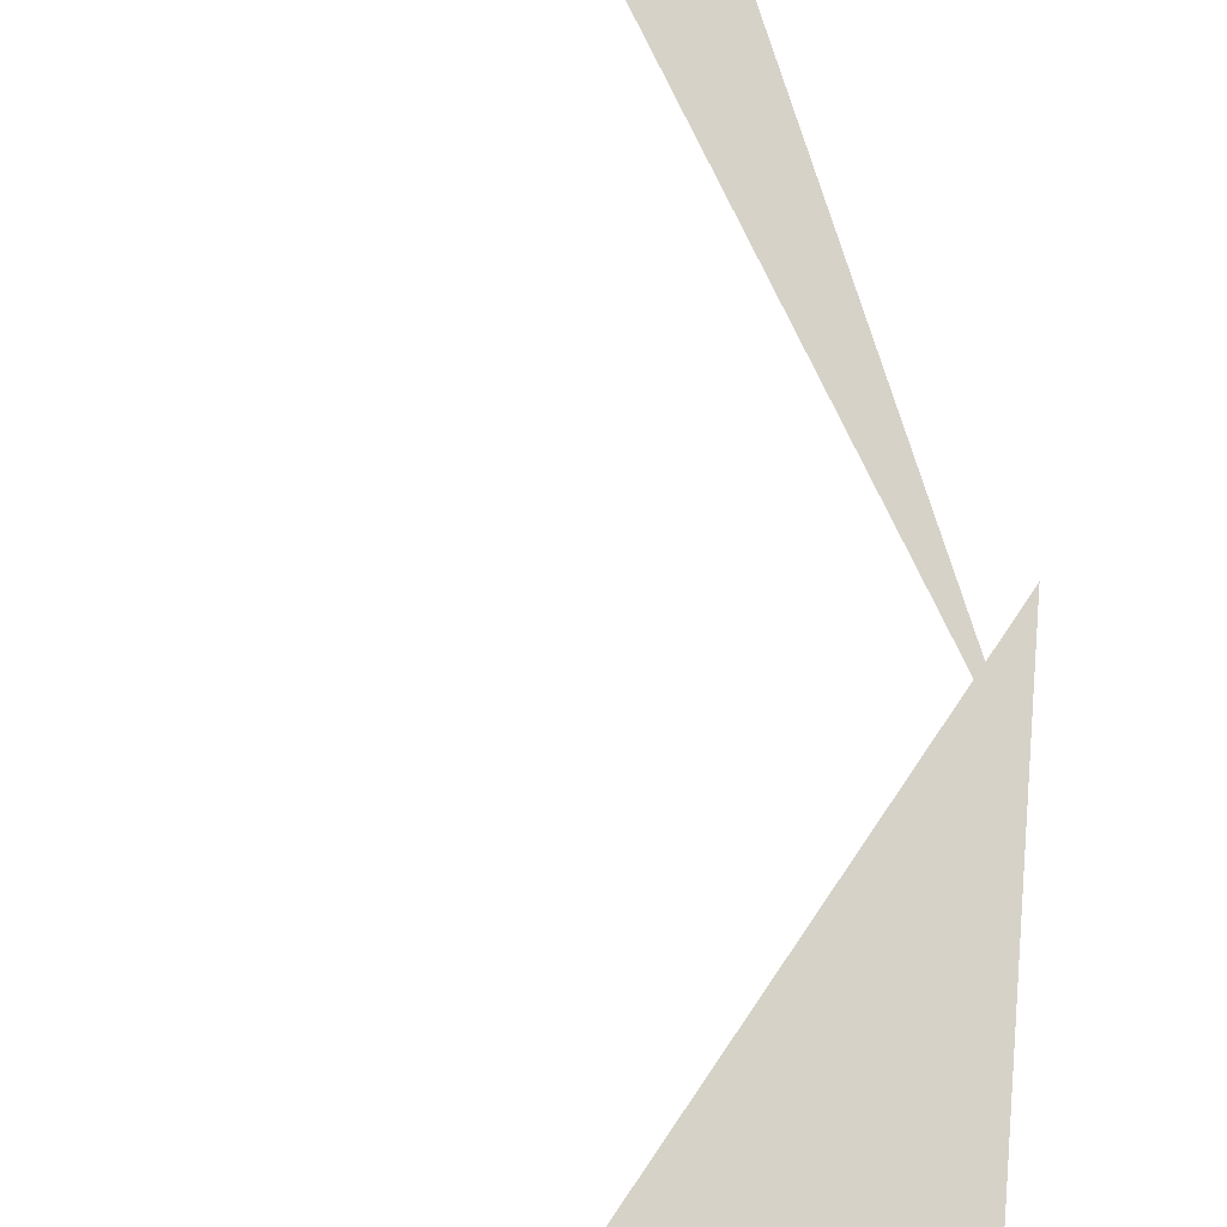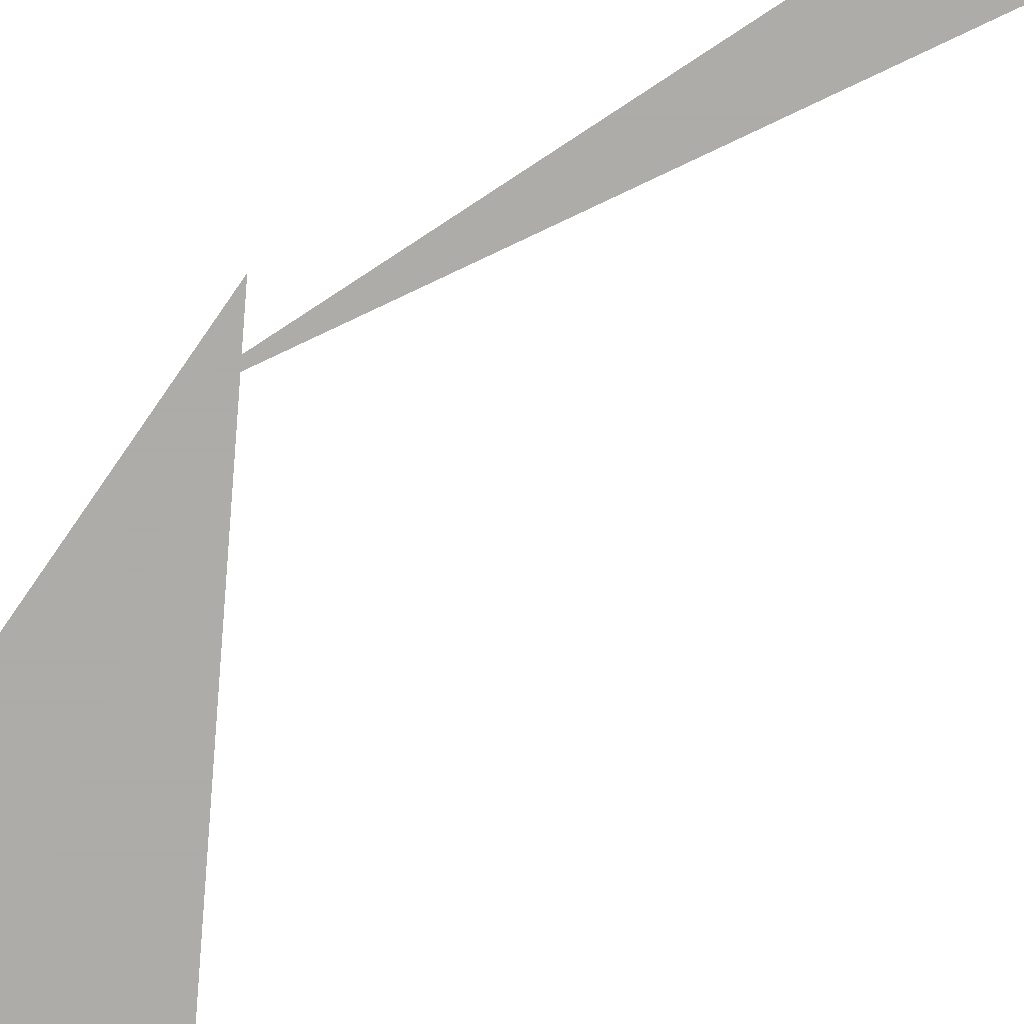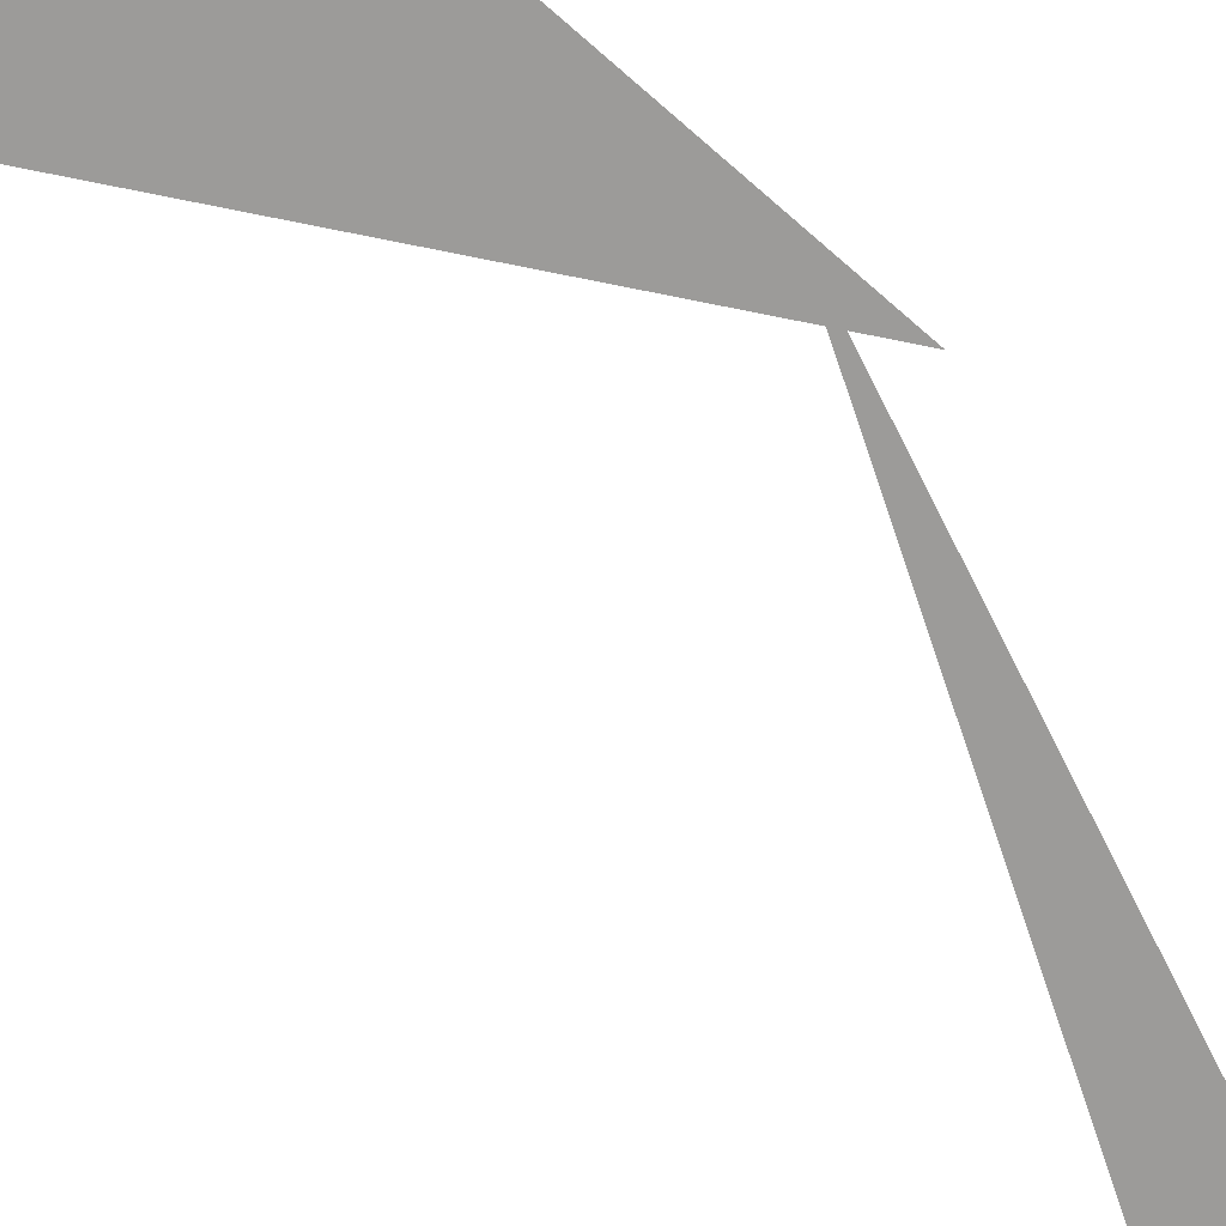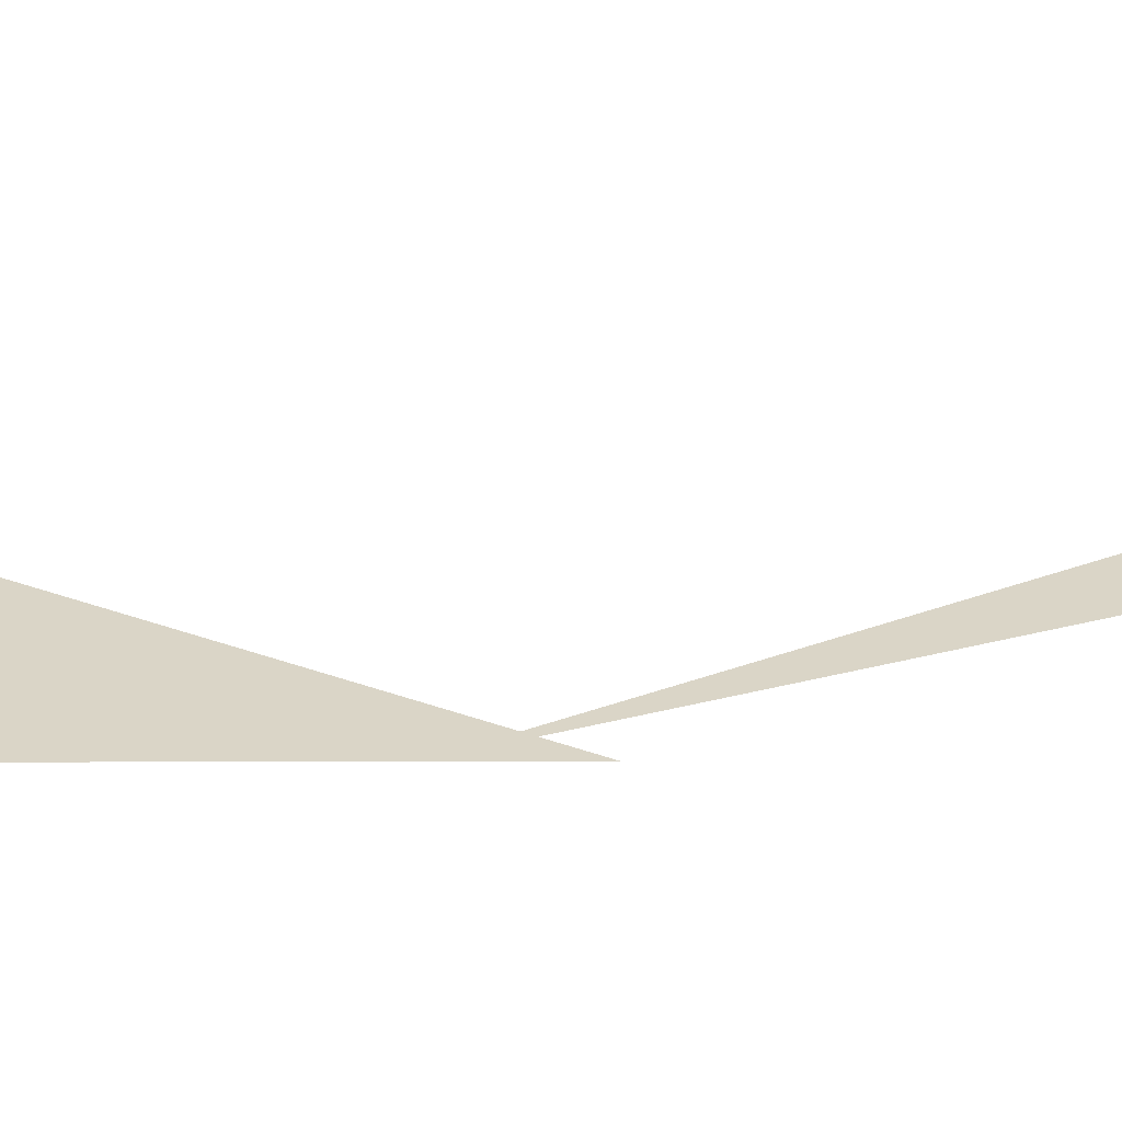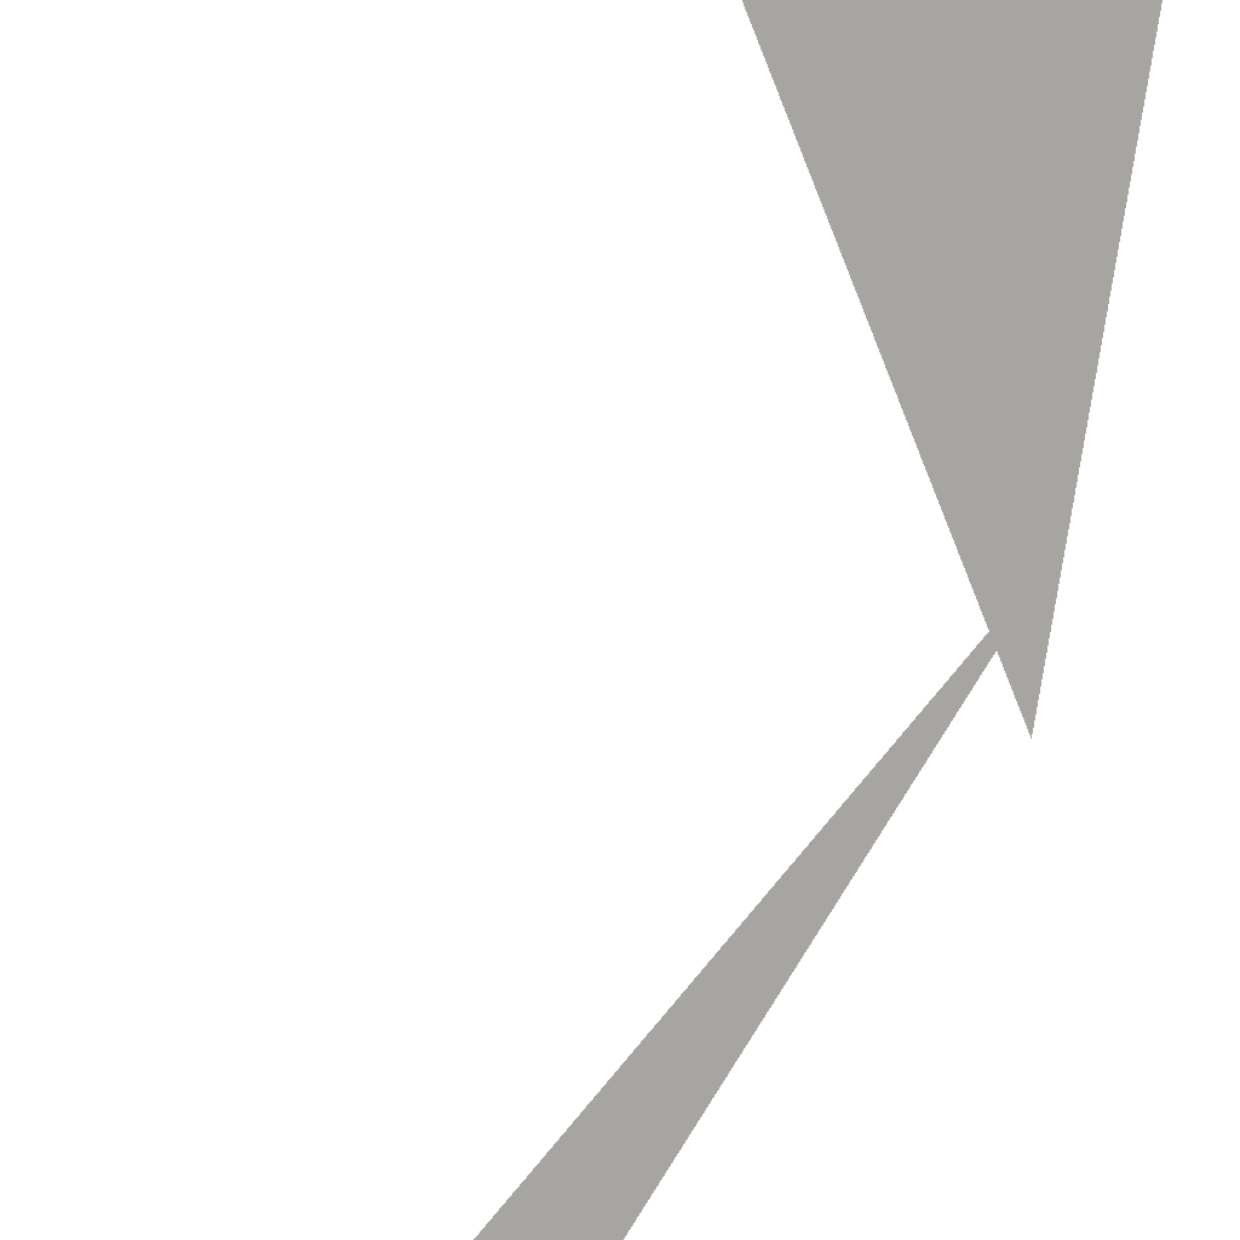
<metadata>
{"format":"obj","ext":"obj","renderer":"f3d","projection":"perspective","resolution":1024,"background":"white","views":[{"elev":78.1,"azim":3.9,"up":"+Z"},{"elev":-76.6,"azim":145.4,"up":"+Z"},{"elev":-69.9,"azim":48.4,"up":"+Z"},{"elev":29.0,"azim":89.9,"up":"+Z"},{"elev":-73.8,"azim":-8.5,"up":"+Z"}]}
</metadata>
<code>
v -0.1243 6.994 0
v -0.1243 5.744 0
v -0.7493 5.912 0
v -0.6583 8.14 0
v -0.1243 6.819 0
v -0.837 8.053 0
f 1 2 3
f 4 5 6

</code>
